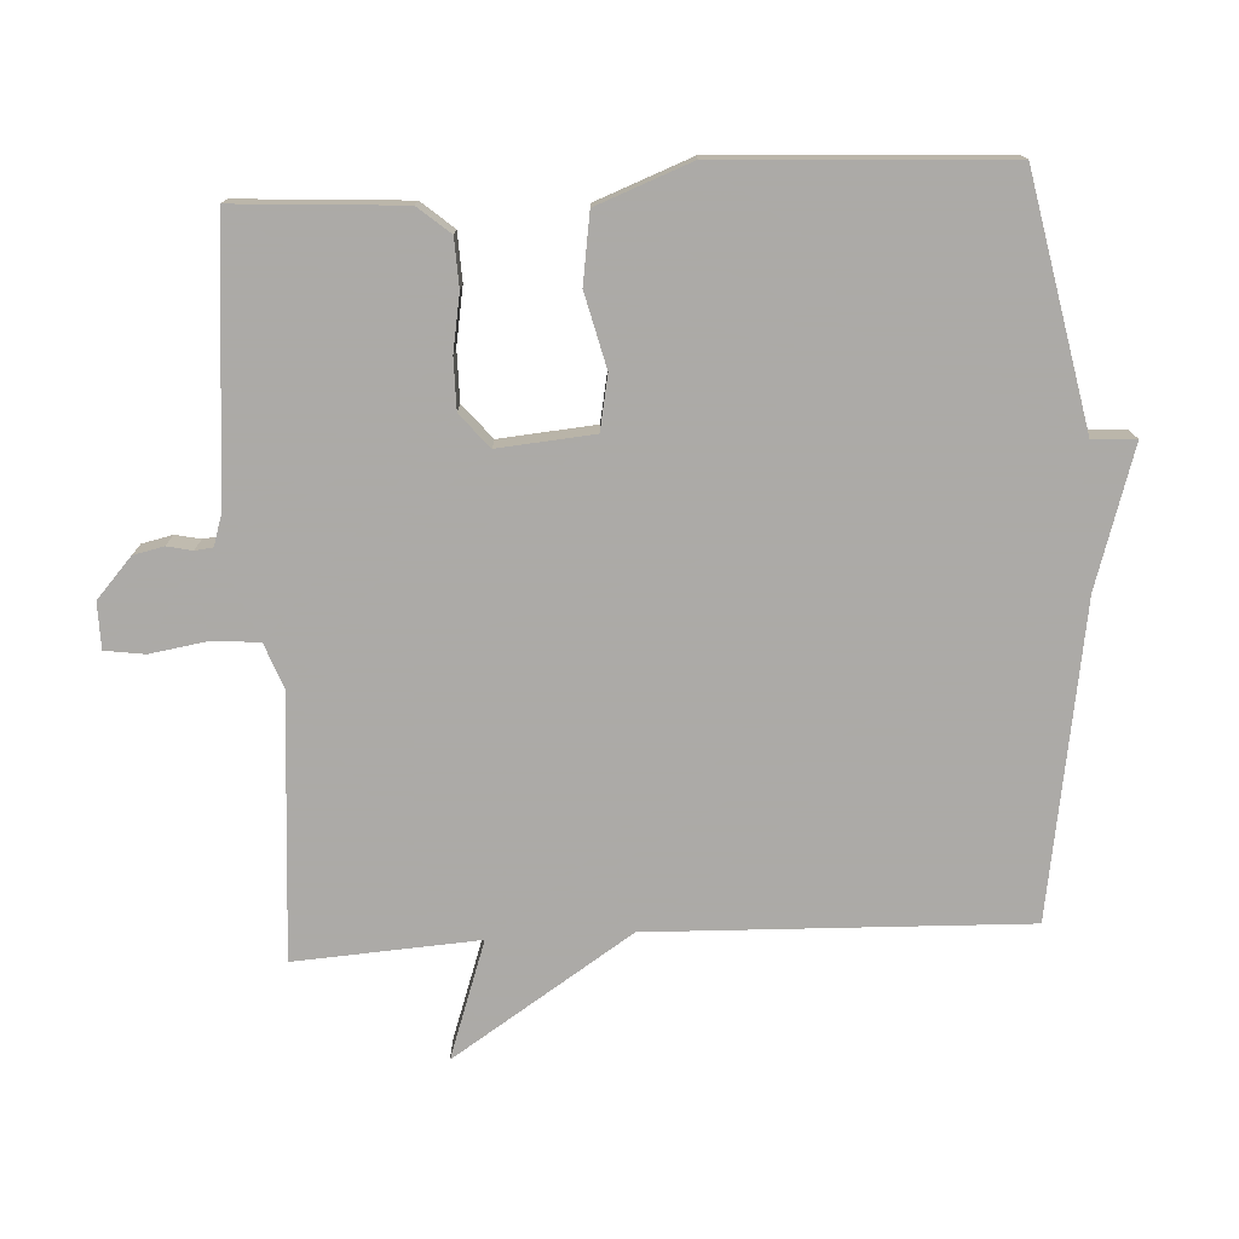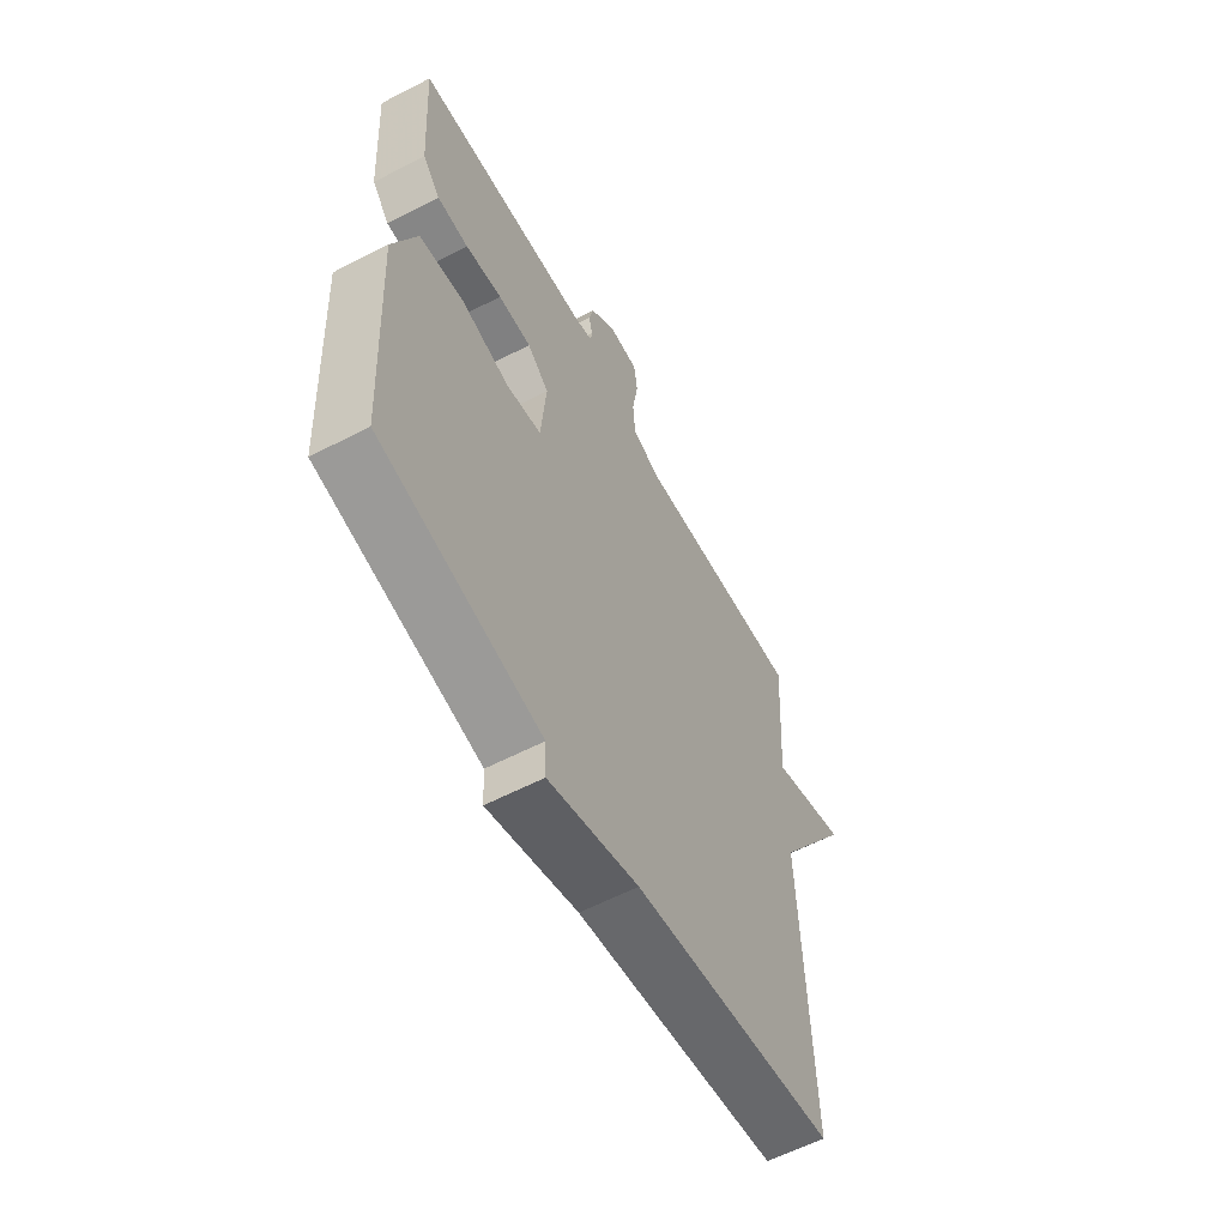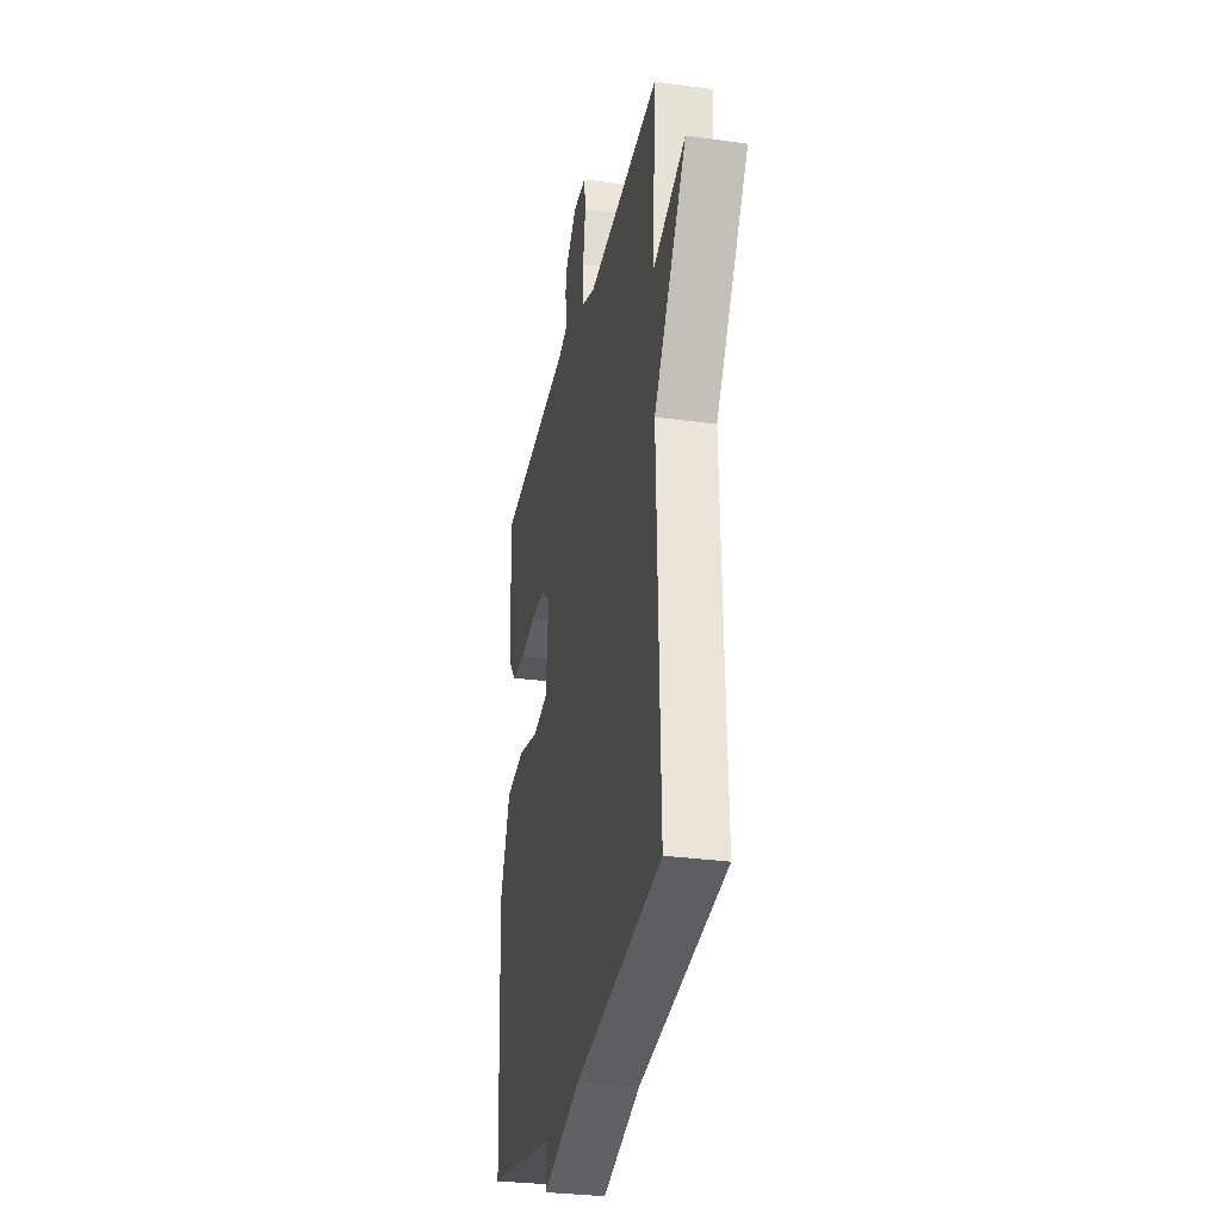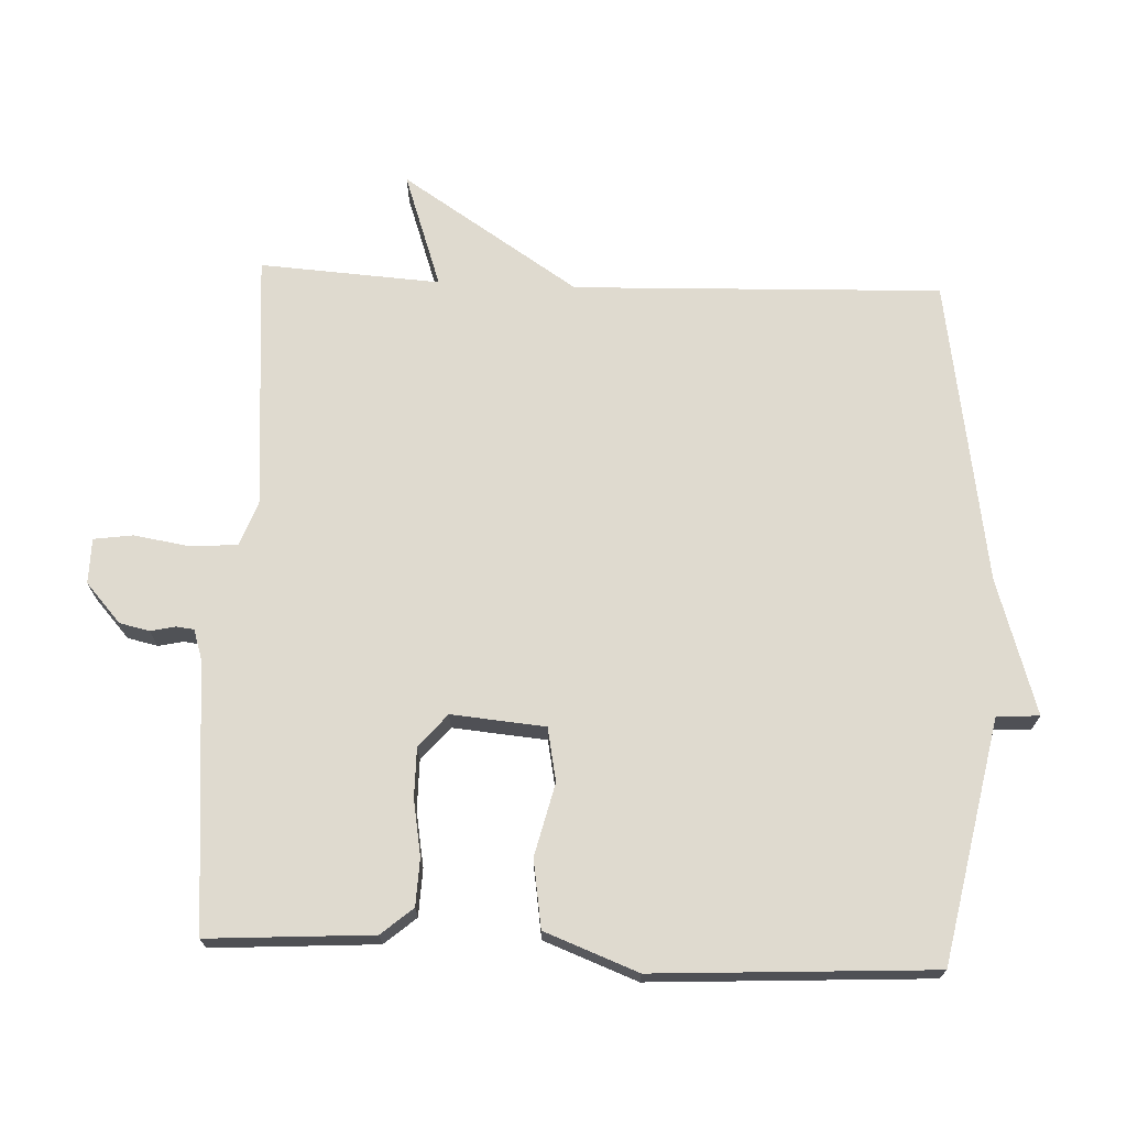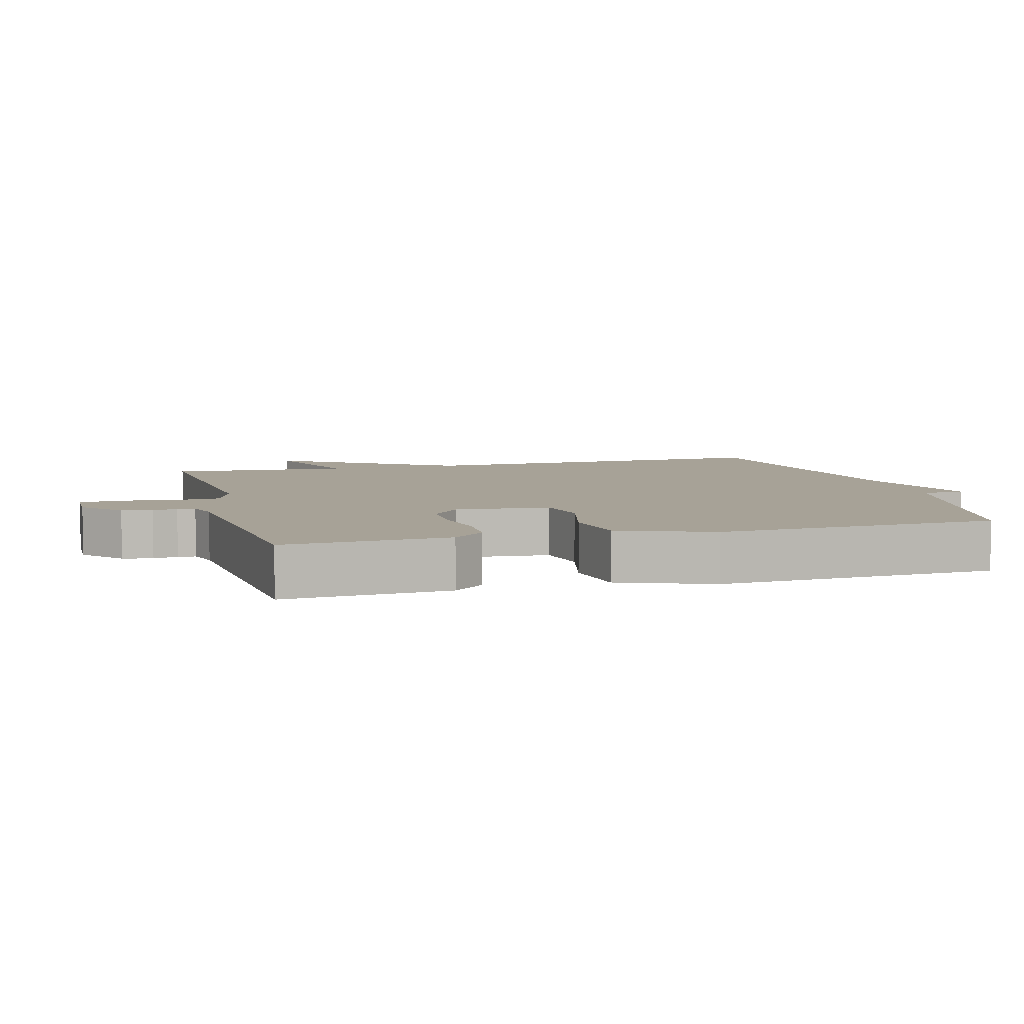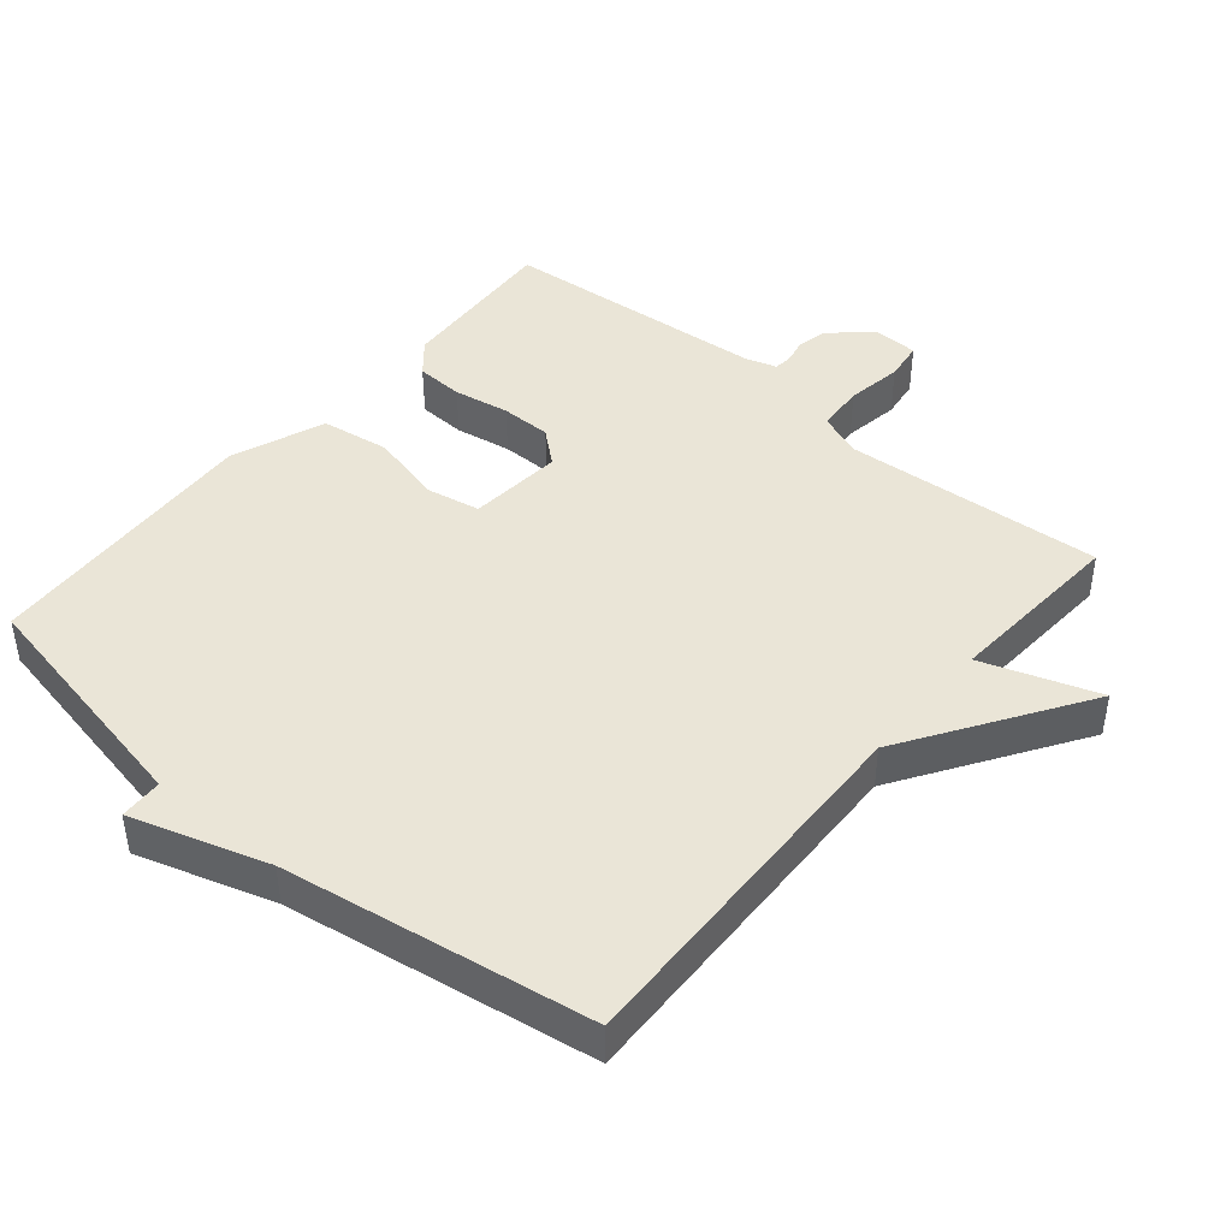
<metadata>
{"format":"obj","ext":"obj","renderer":"f3d","projection":"perspective","resolution":1024,"background":"white","views":[{"elev":-76.0,"azim":93.1,"up":"+Y"},{"elev":-60.1,"azim":117.9,"up":"+Z"},{"elev":-30.3,"azim":-101.4,"up":"+Z"},{"elev":70.7,"azim":92.4,"up":"+Y"},{"elev":6.6,"azim":74.9,"up":"+Y"},{"elev":44.0,"azim":-139.9,"up":"+Y"}]}
</metadata>
<code>
v -0.5 0.07 0.5
v -0.125 0.07 0.472
v -0.061 0.07 0.496
v -0.056 0.07 0.565
v -0.069 0.07 0.646
v -0.061 0.07 0.703
v 0.005 0.07 0.704
v 0.062 0.07 0.653
v 0.072 0.07 0.609
v 0.064 0.07 0.573
v 0.067 0.07 0.547
v 0.111 0.07 0.533
v 0.5 0.07 0.5
v 0.485 0.07 0.26
v 0.446 0.07 0.214
v 0.377 0.07 0.211
v 0.296 0.07 0.225
v 0.223 0.07 0.225
v 0.175 0.07 0.184
v 0.187 0.07 0.047
v 0.265 0.07 0.032
v 0.371 0.07 0.058
v 0.47 0.07 0.043
v 0.522 0.07 -0.093
v 0.5 0.07 -0.5
v 0.146 0.07 -0.571
v 0.143 0.07 -0.633
v -0.054 0.07 -0.571
v -0.5 0.07 -0.5
v -0.483 0.07 0.037
v -0.651 0.07 0.295
v -0.483 0.07 0.237
v -0.5 0 0.5
v -0.125 0 0.472
v -0.061 0 0.496
v -0.056 0 0.565
v -0.069 0 0.646
v -0.061 0 0.703
v 0.005 0 0.704
v 0.062 0 0.653
v 0.072 0 0.609
v 0.064 0 0.573
v 0.067 0 0.547
v 0.111 0 0.533
v 0.5 0 0.5
v 0.485 0 0.26
v 0.446 0 0.214
v 0.377 0 0.211
v 0.296 0 0.225
v 0.223 0 0.225
v 0.175 0 0.184
v 0.187 0 0.047
v 0.265 0 0.032
v 0.371 0 0.058
v 0.47 0 0.043
v 0.522 0 -0.093
v 0.5 0 -0.5
v 0.146 0 -0.571
v 0.143 0 -0.633
v -0.054 0 -0.571
v -0.5 0 -0.5
v -0.483 0 0.037
v -0.651 0 0.295
v -0.483 0 0.237
f 30 31 32
f 28 29 30
f 28 30 32
f 27 28 32
f 26 27 32
f 24 25 26
f 23 24 26
f 22 23 26
f 21 22 26
f 20 21 26
f 32 1 2
f 26 32 2
f 20 26 2
f 19 20 2
f 15 16 17
f 14 15 17
f 13 14 17
f 12 13 17
f 11 12 17 18
f 8 9 10
f 7 8 10
f 6 7 10
f 5 6 10
f 4 5 10
f 3 4 10 11
f 18 19 2 3
f 3 11 18
f 64 63 62
f 62 61 60
f 64 62 60
f 64 60 59
f 64 59 58
f 58 57 56
f 58 56 55
f 58 55 54
f 58 54 53
f 58 53 52
f 34 33 64
f 34 64 58
f 34 58 52
f 34 52 51
f 49 48 47
f 49 47 46
f 49 46 45
f 49 45 44
f 50 49 44 43
f 42 41 40
f 42 40 39
f 42 39 38
f 42 38 37
f 42 37 36
f 43 42 36 35
f 35 34 51 50
f 50 43 35
f 1 33 34 2
f 2 34 35 3
f 3 35 36 4
f 4 36 37 5
f 5 37 38 6
f 6 38 39 7
f 7 39 40 8
f 8 40 41 9
f 9 41 42 10
f 10 42 43 11
f 11 43 44 12
f 12 44 45 13
f 13 45 46 14
f 14 46 47 15
f 15 47 48 16
f 16 48 49 17
f 17 49 50 18
f 18 50 51 19
f 19 51 52 20
f 20 52 53 21
f 21 53 54 22
f 22 54 55 23
f 23 55 56 24
f 24 56 57 25
f 25 57 58 26
f 26 58 59 27
f 27 59 60 28
f 28 60 61 29
f 29 61 62 30
f 30 62 63 31
f 31 63 64 32
f 32 64 33 1

</code>
